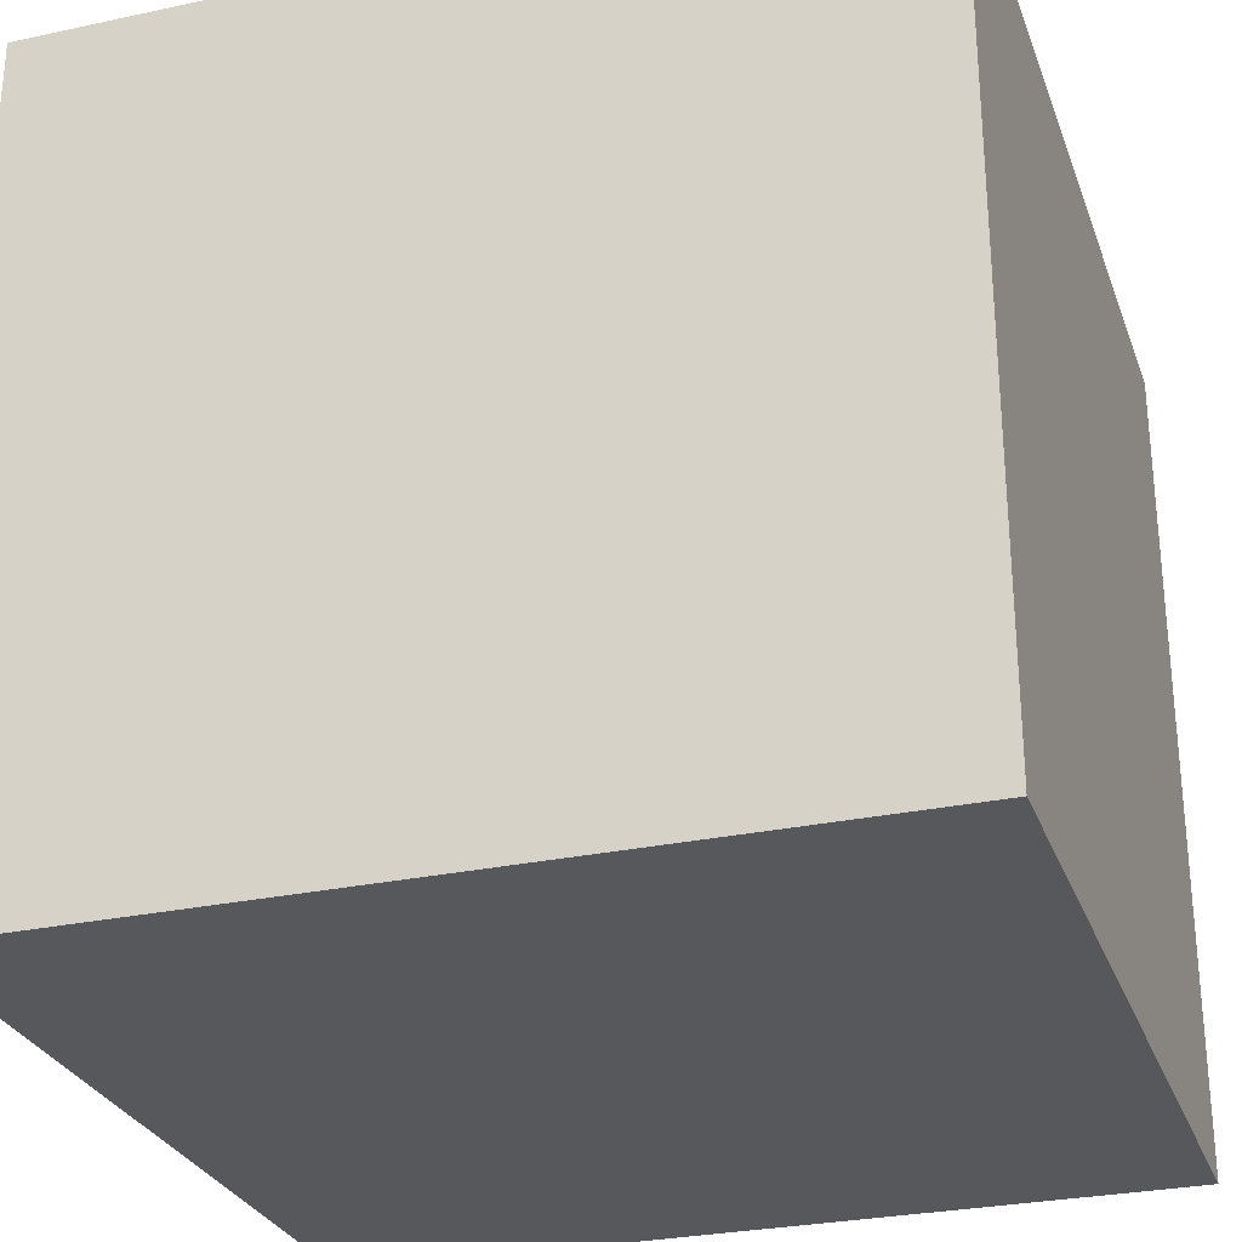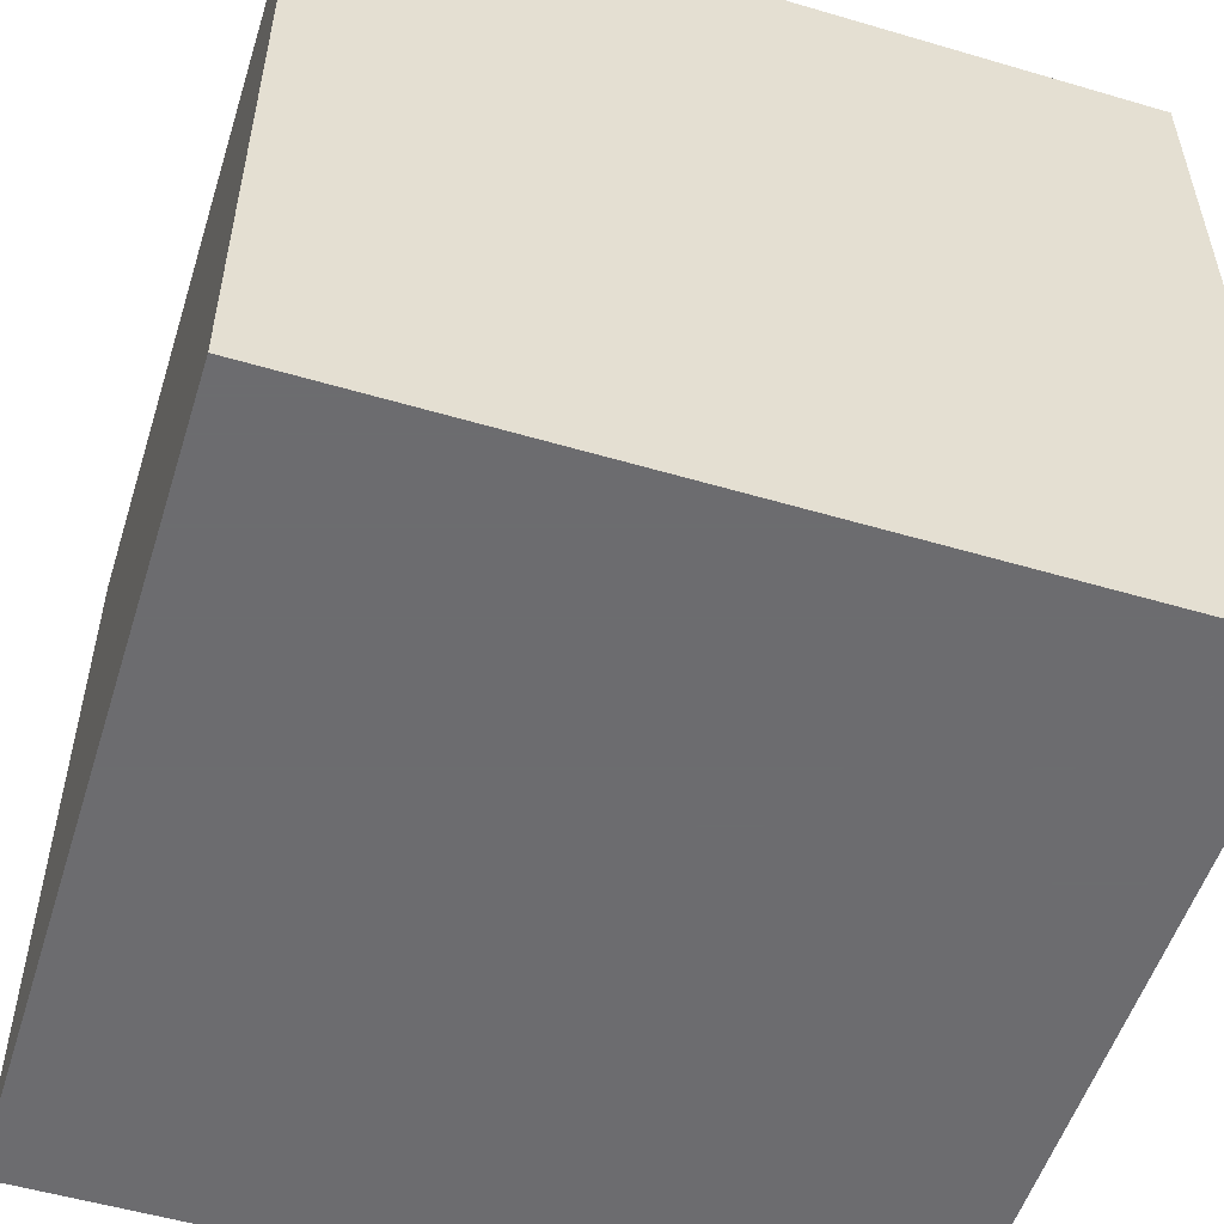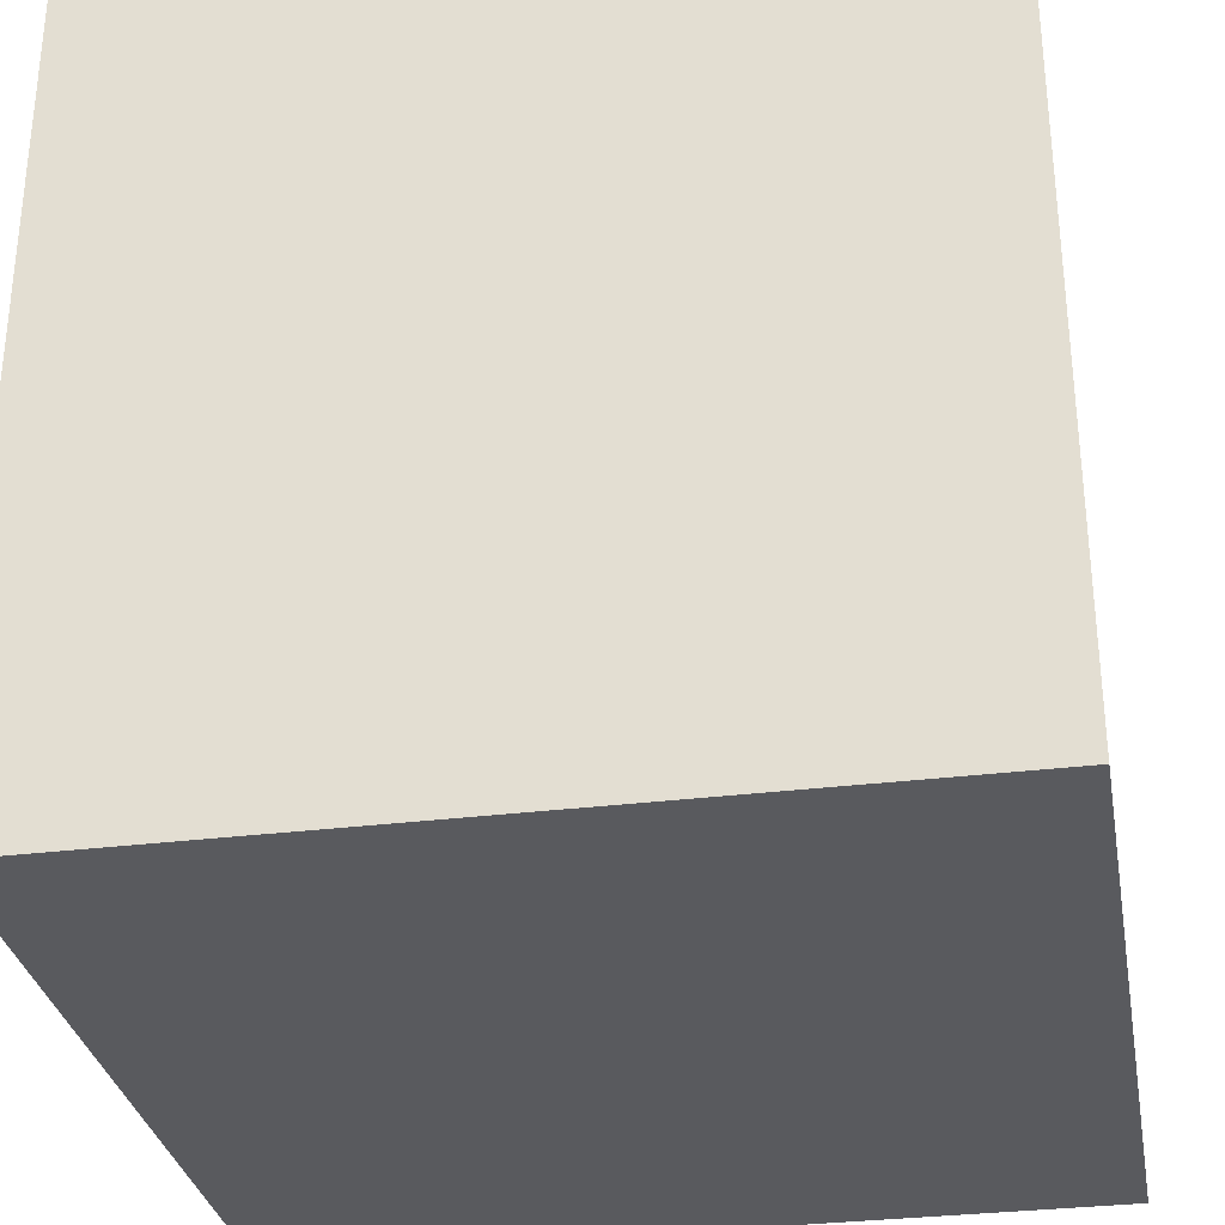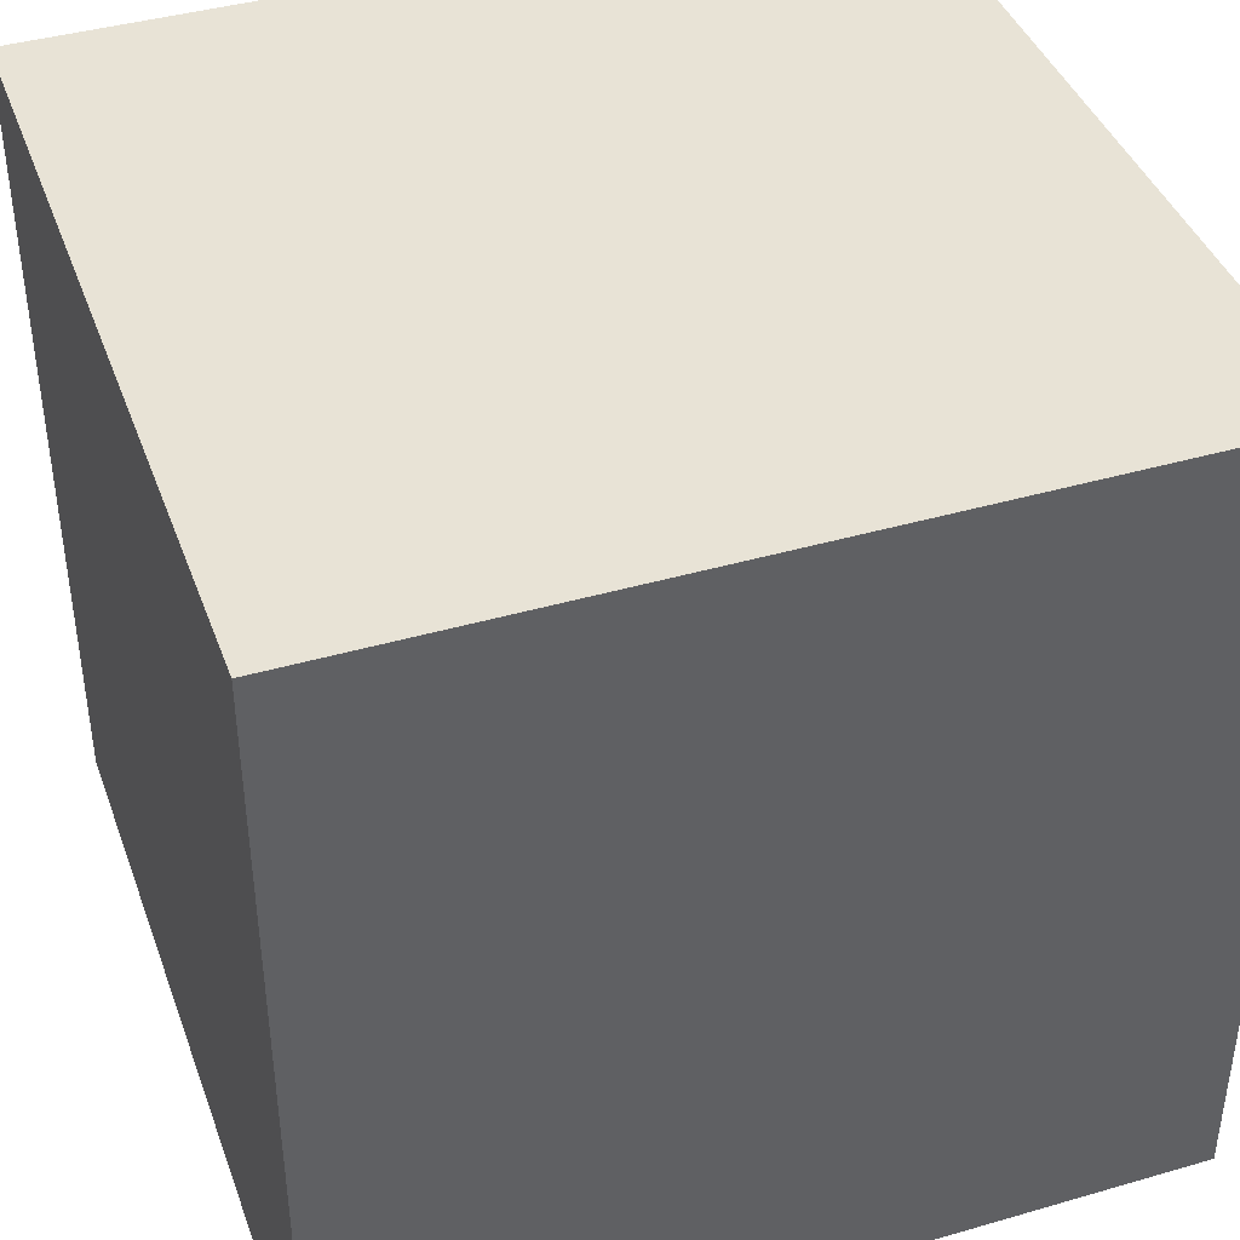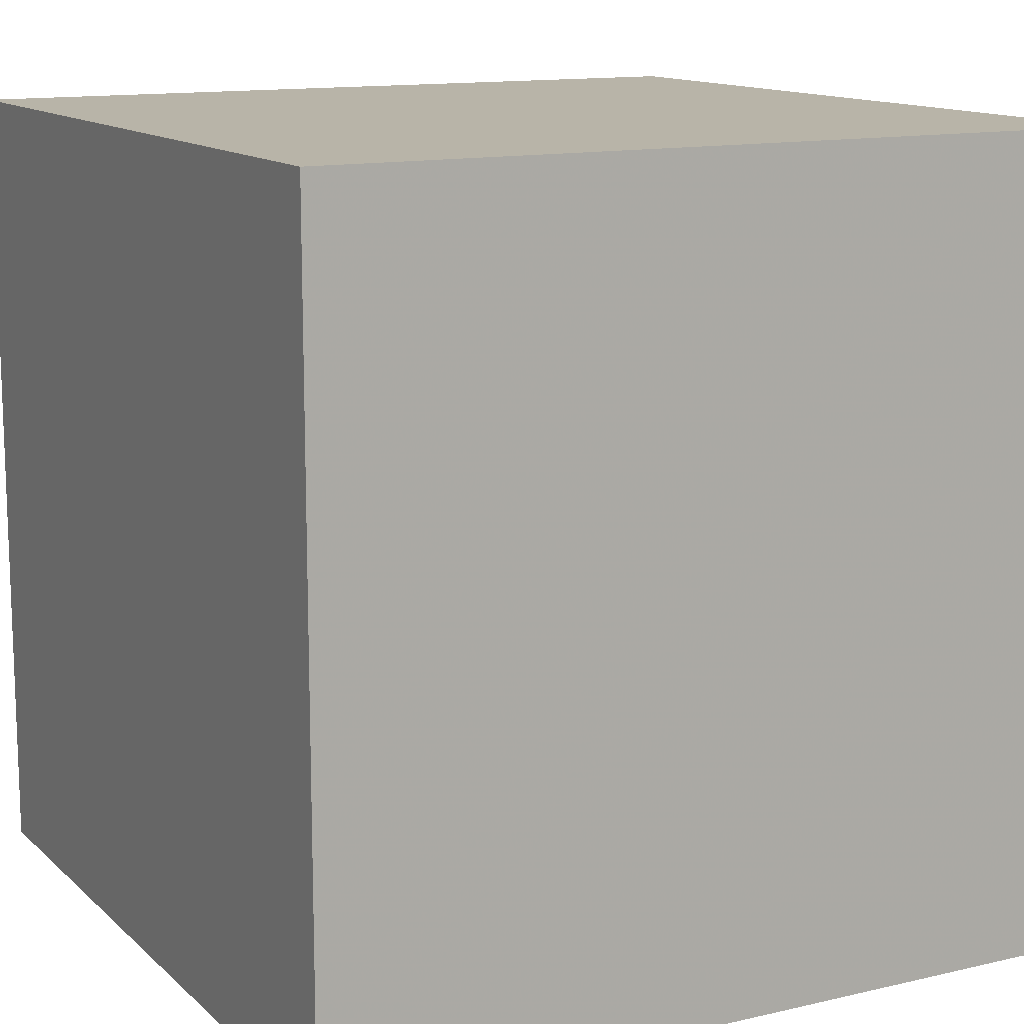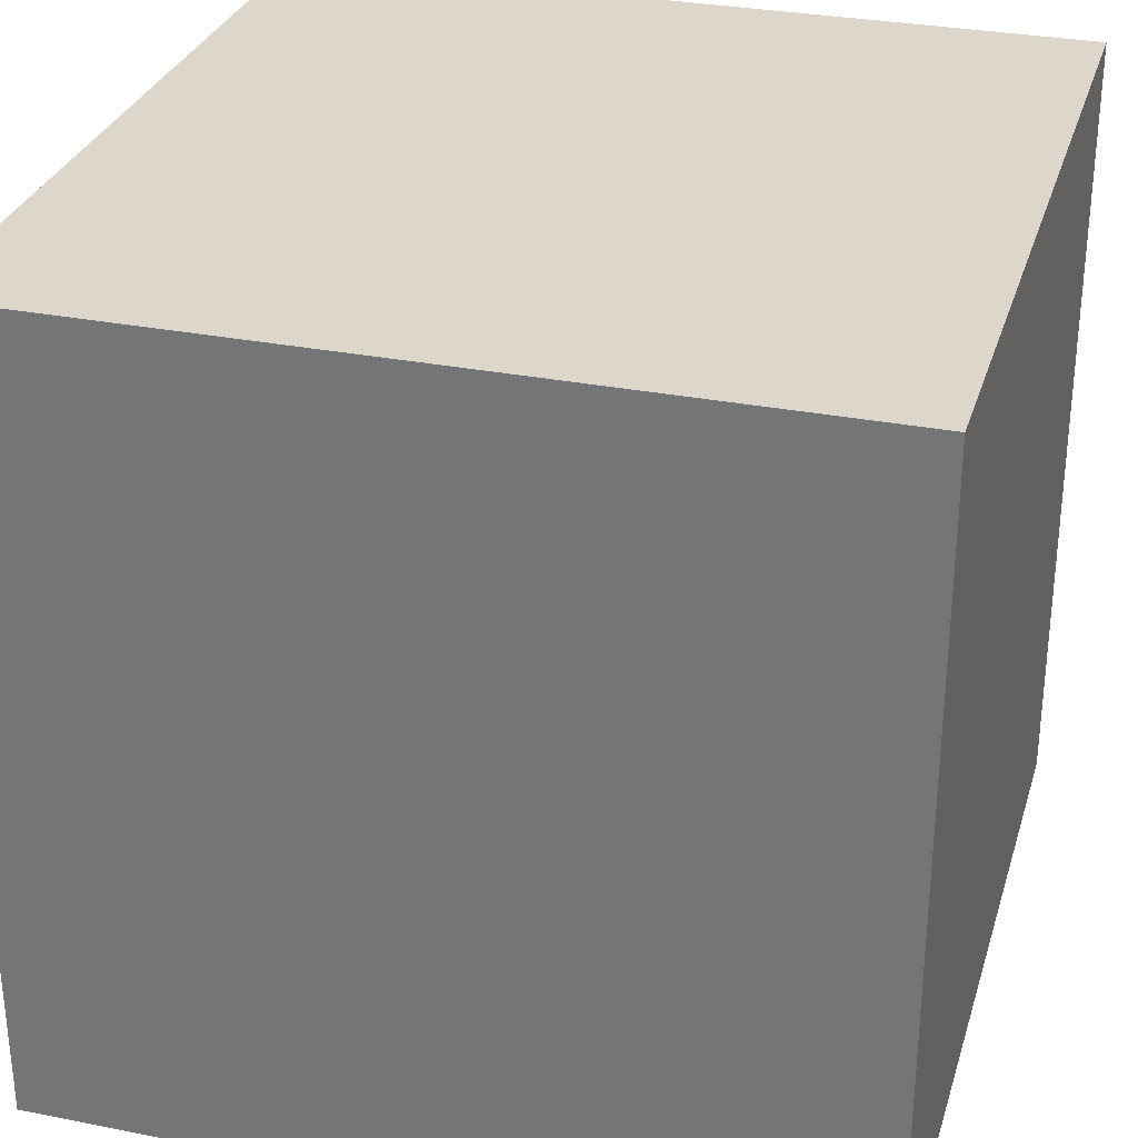
<metadata>
{"format":"obj","ext":"obj","renderer":"f3d","projection":"perspective","resolution":1024,"background":"white","views":[{"elev":-28.5,"azim":-162.1,"up":"+Y"},{"elev":-53.8,"azim":-17.4,"up":"+Z"},{"elev":-31.5,"azim":10.0,"up":"+Z"},{"elev":41.4,"azim":70.7,"up":"+Z"},{"elev":13.0,"azim":-28.1,"up":"+Y"},{"elev":30.4,"azim":-74.1,"up":"+Z"}]}
</metadata>
<code>
o obj_0
v 6 		4 		20
v 6 		4 		0
v -14 		4 		0
v -14 		4 		20
v -14 		-16 		0
v -14 		-16 		20
v 6 		-16 		20
v 6 		-16 		0
g group_0_15277357
f 1 2 3
f 1 3 4
f 4 3 5
f 4 5 6
f 1 4 6
f 1 6 7
f 8 5 3
f 8 3 2
f 7 8 2
f 7 2 1
f 6 5 8
f 6 8 7

</code>
